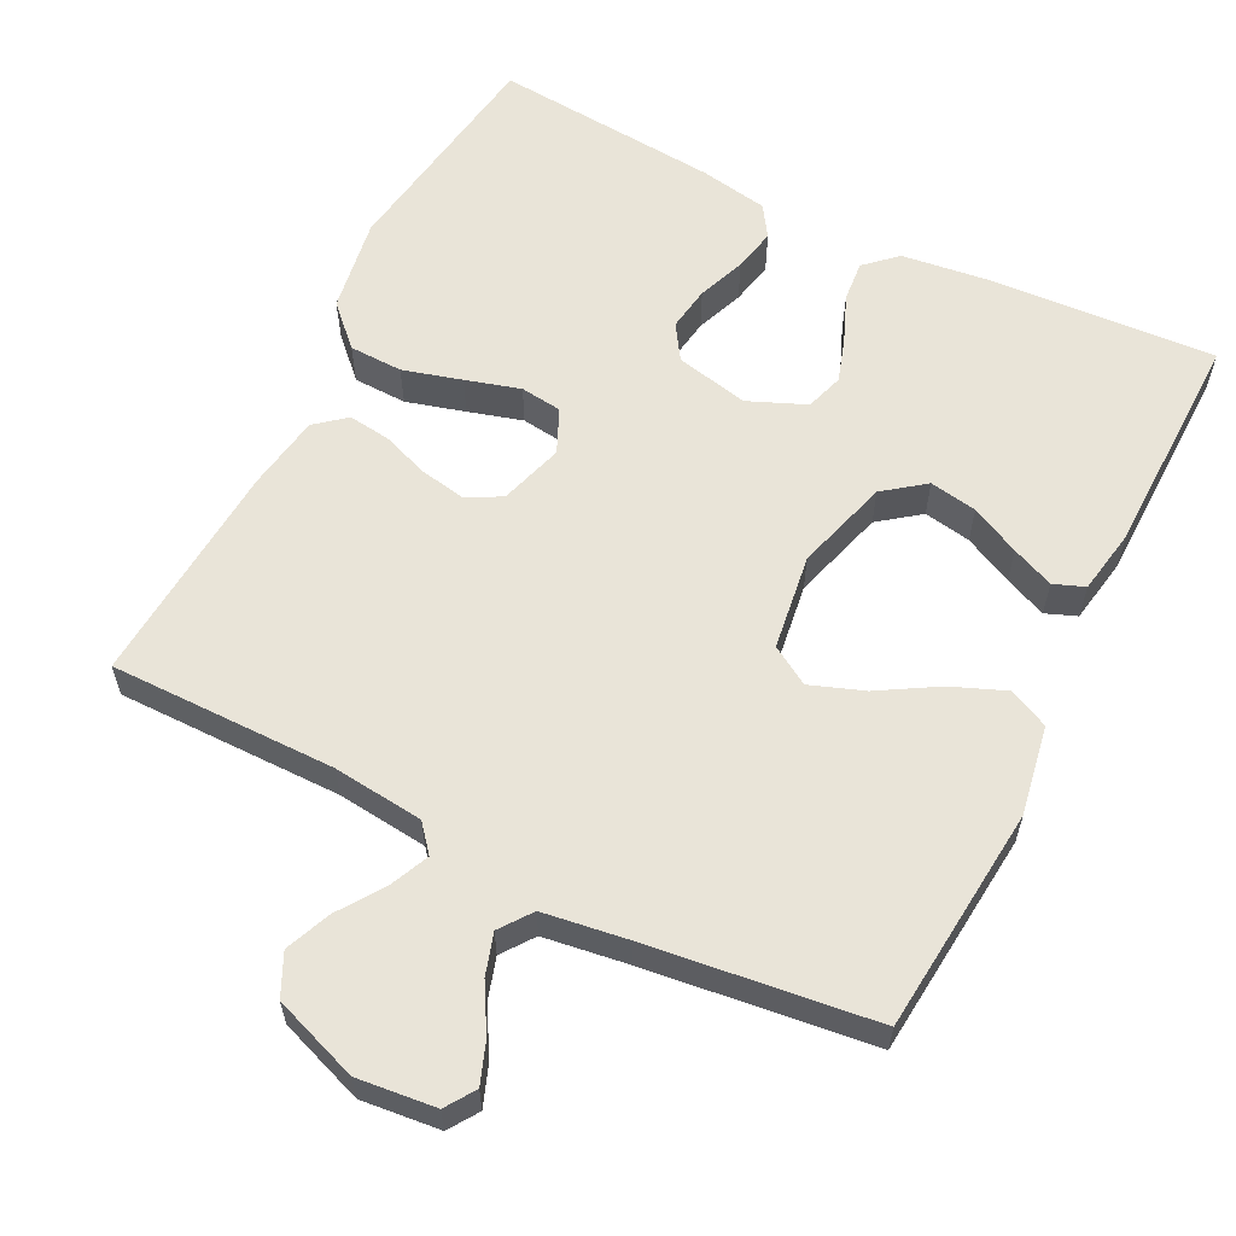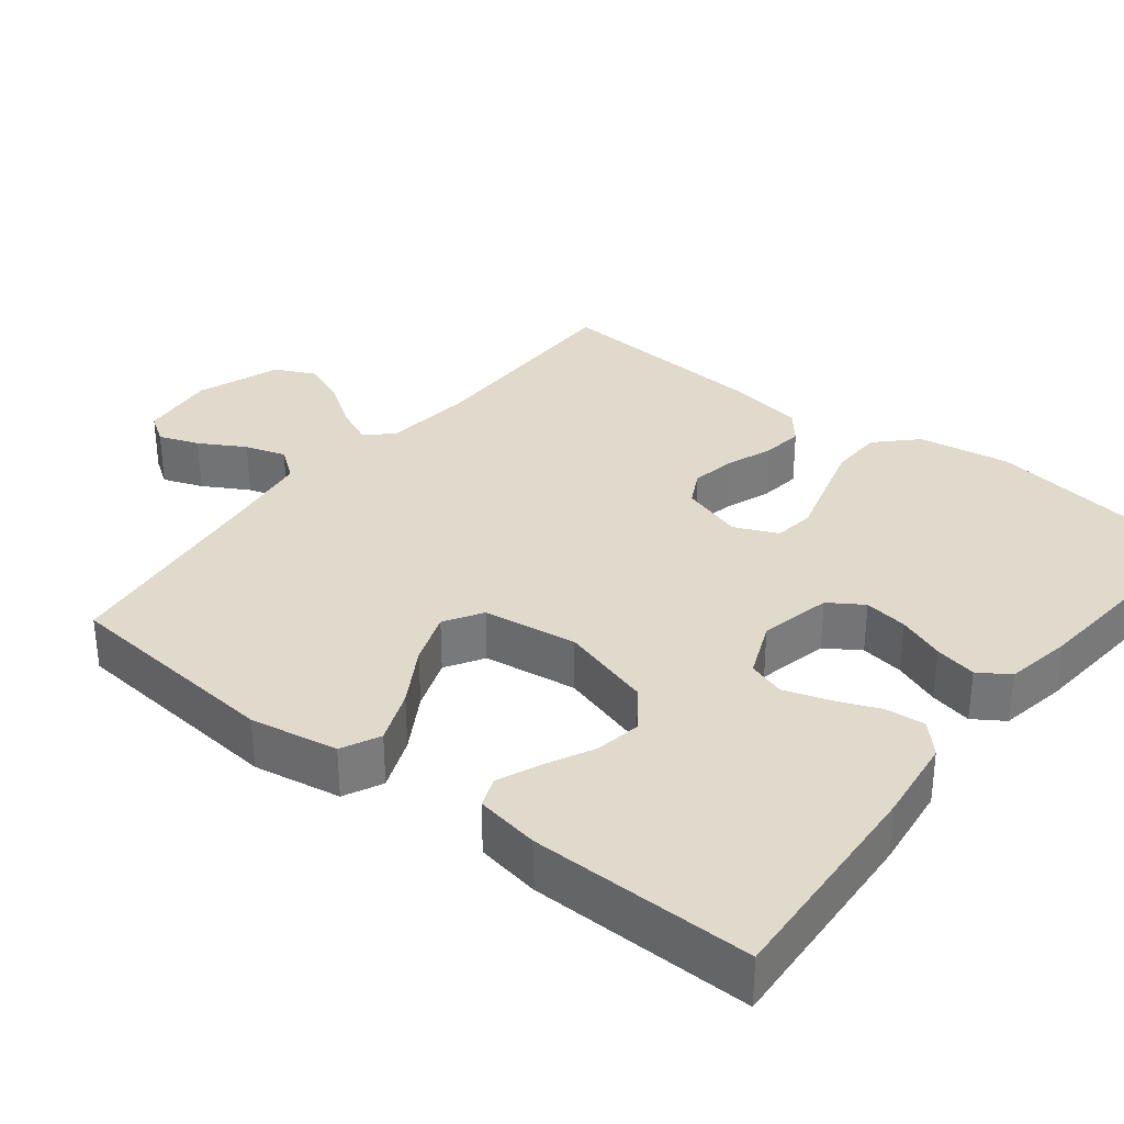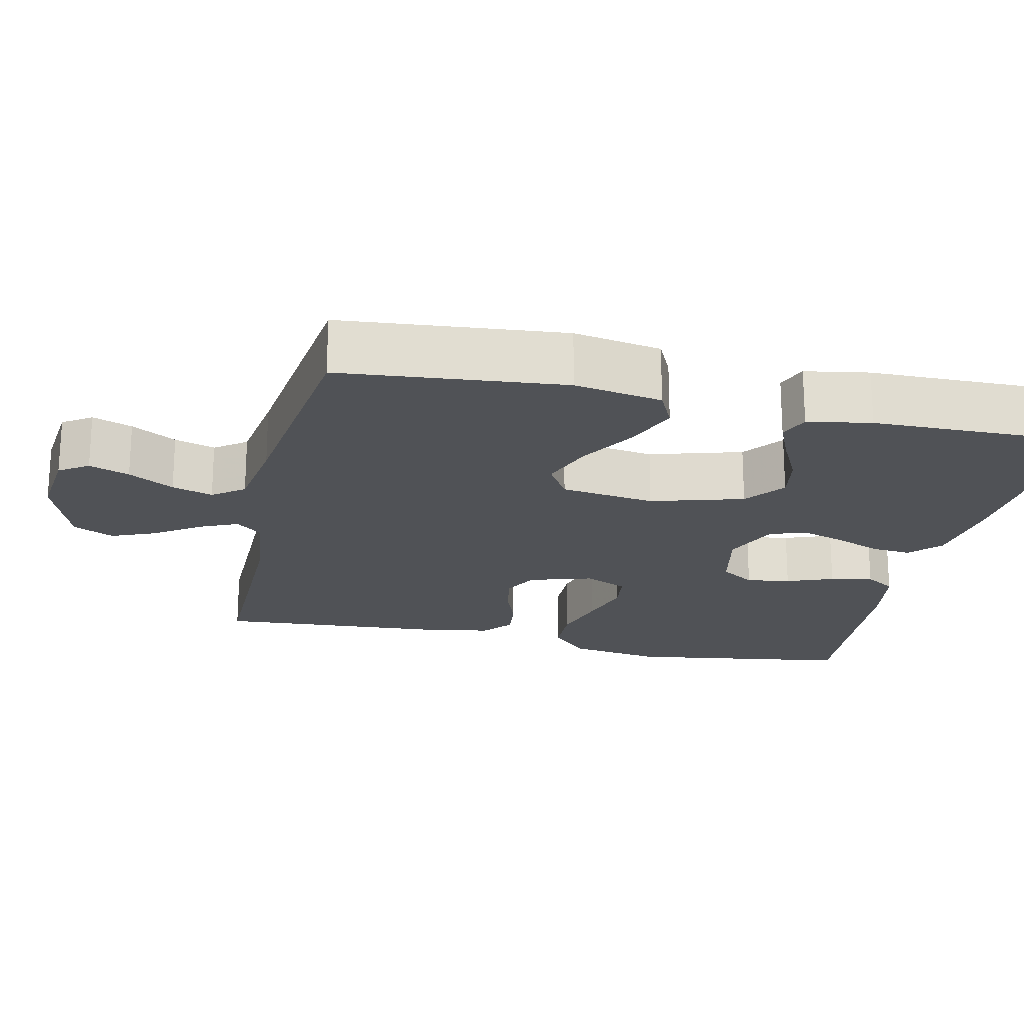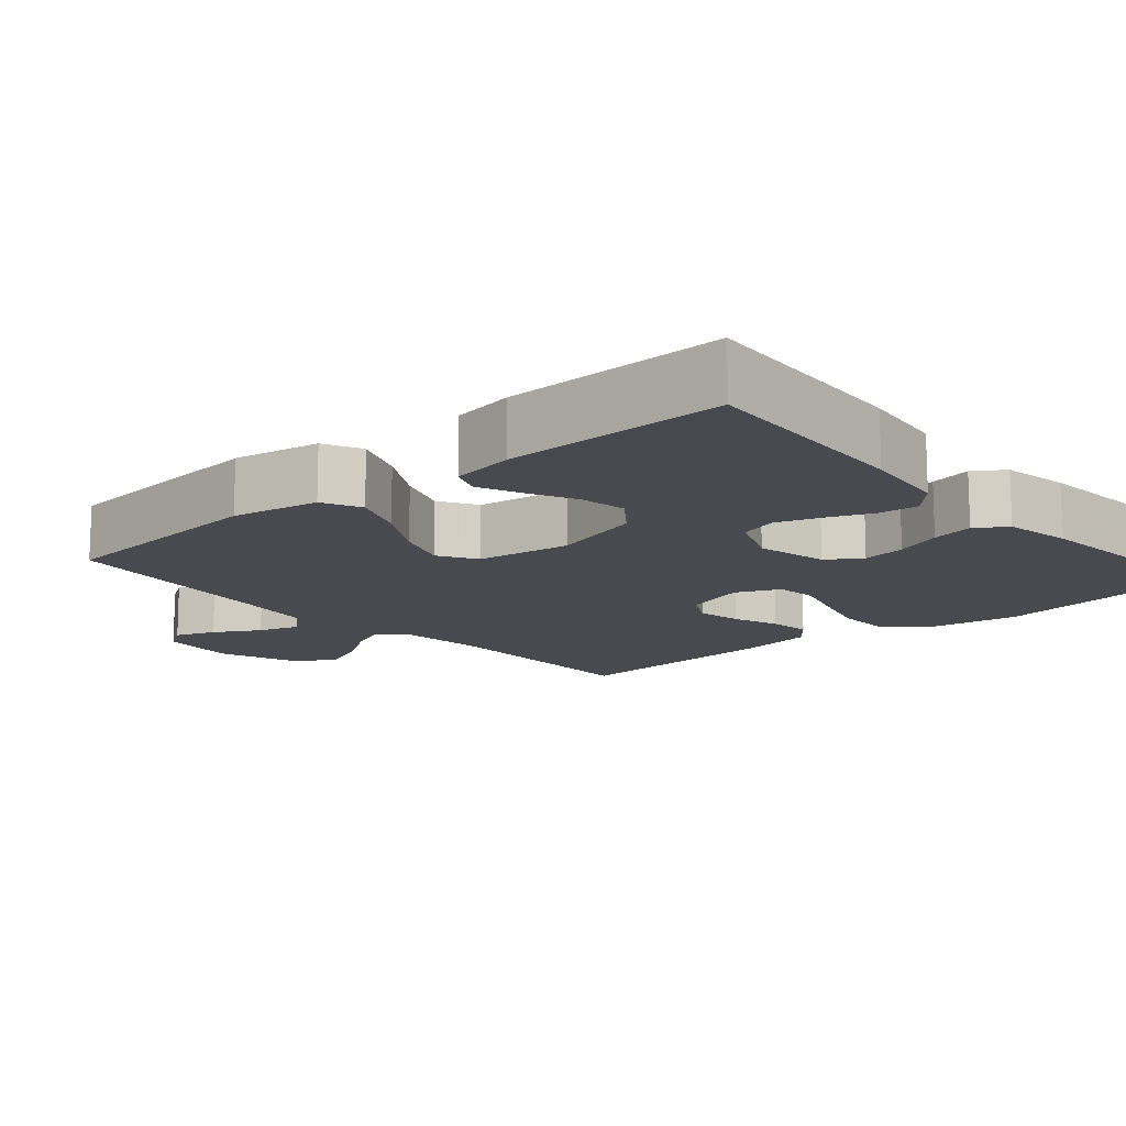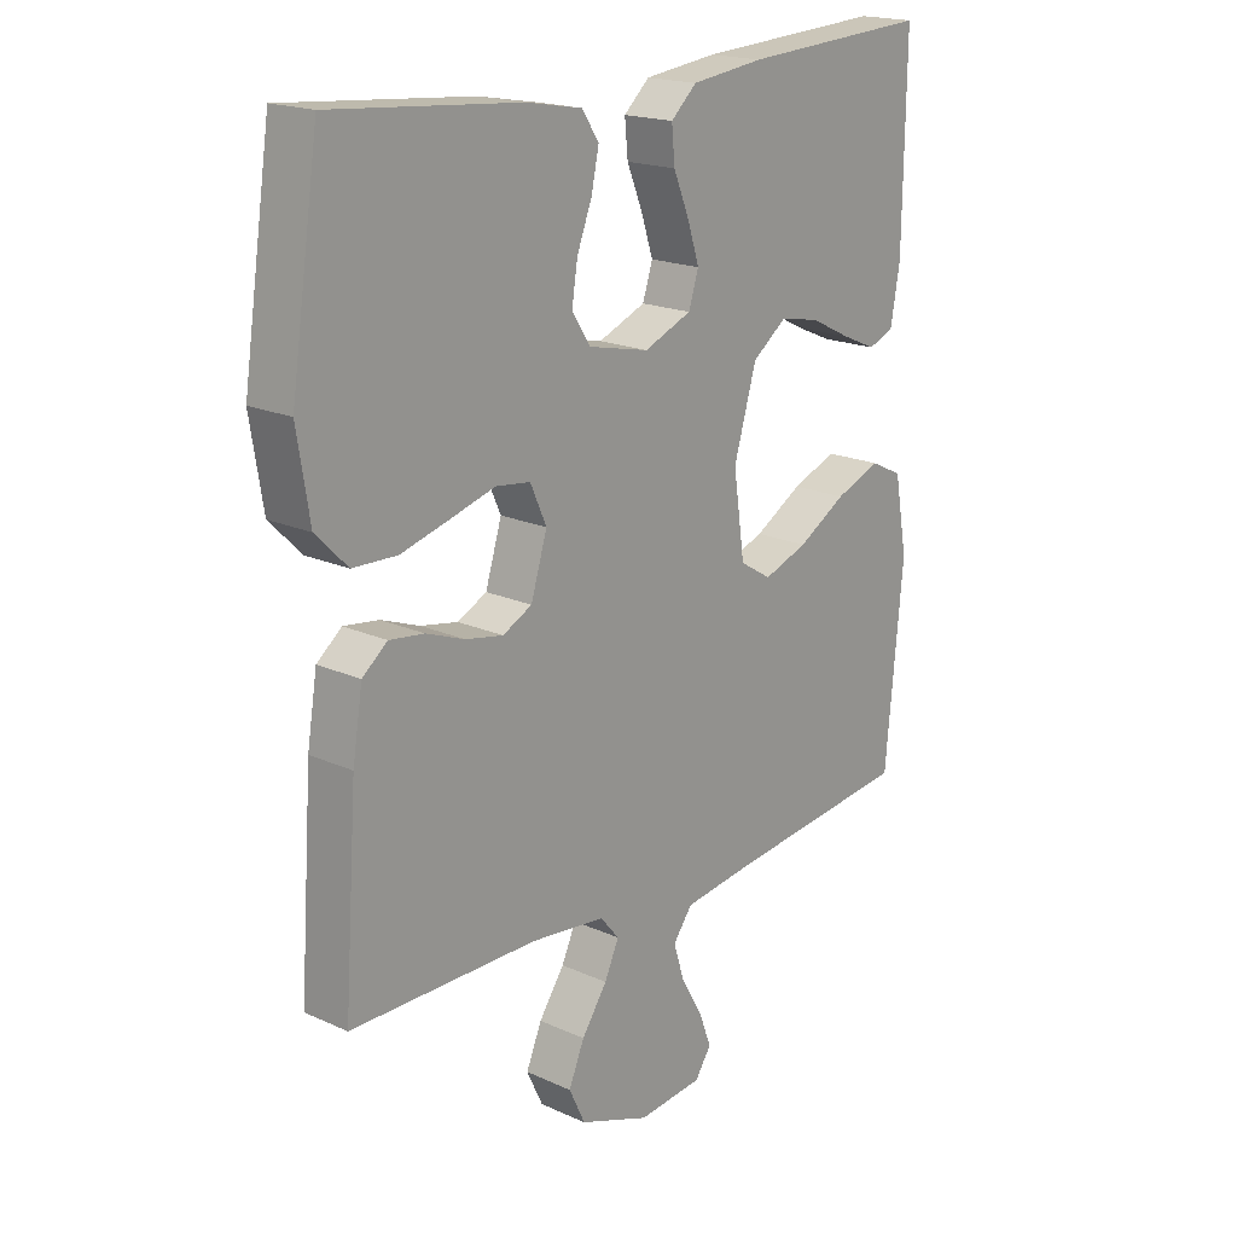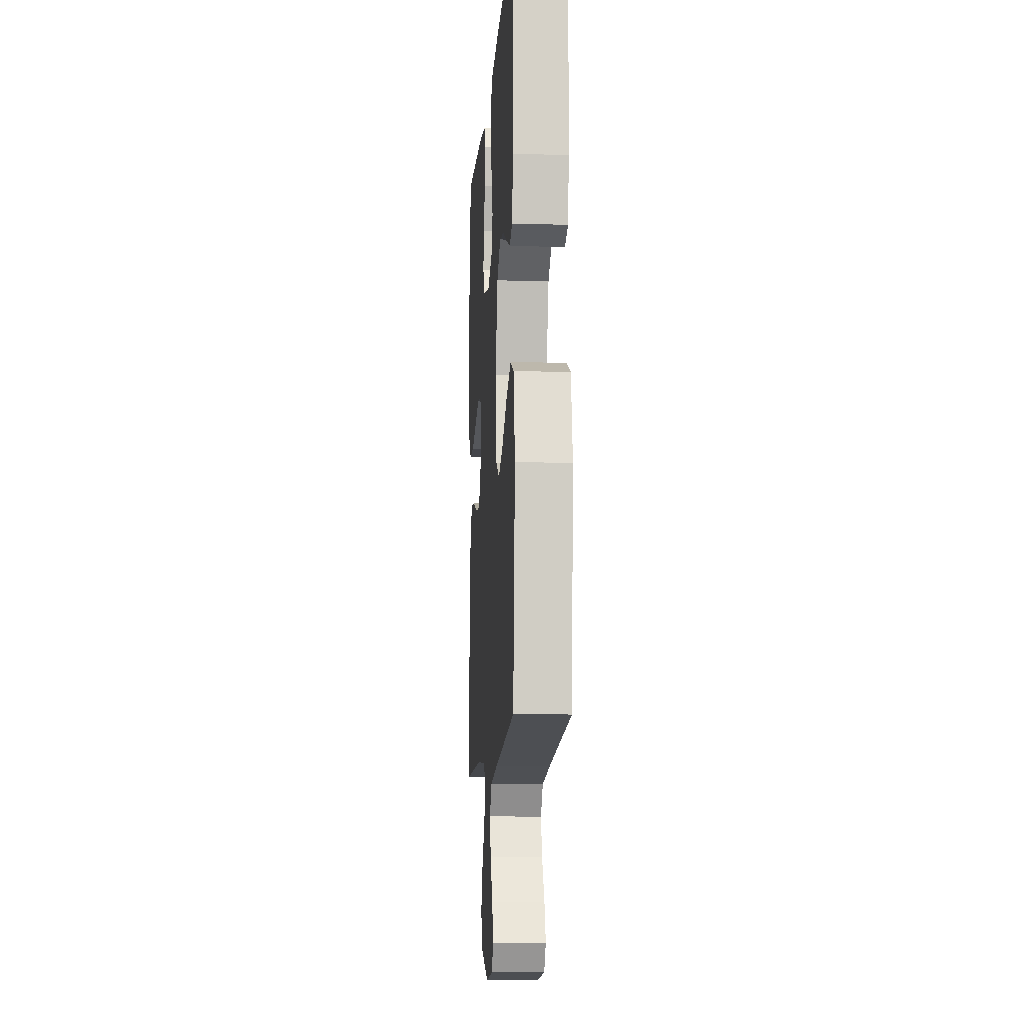
<metadata>
{"format":"obj","ext":"obj","renderer":"f3d","projection":"perspective","resolution":1024,"background":"white","views":[{"elev":60.0,"azim":-153.3,"up":"+Y"},{"elev":33.0,"azim":-51.7,"up":"+Y"},{"elev":-20.6,"azim":-102.6,"up":"+Y"},{"elev":-13.6,"azim":-49.1,"up":"+Y"},{"elev":18.7,"azim":130.9,"up":"+Z"},{"elev":-10.9,"azim":-94.1,"up":"+Z"}]}
</metadata>
<code>
v -0.5 0.07 -0.5
v -0.528 0.07 -0.2
v -0.507 0.07 -0.082
v -0.455 0.07 -0.057
v -0.383 0.07 -0.086
v -0.306 0.07 -0.132
v -0.235 0.07 -0.158
v -0.184 0.07 -0.127
v -0.166 0.07 0
v -0.202 0.07 0.124
v -0.256 0.07 0.165
v -0.319 0.07 0.154
v -0.384 0.07 0.122
v -0.44 0.07 0.098
v -0.481 0.07 0.114
v -0.496 0.07 0.2
v -0.5 0.07 0.5
v -0.2 0.07 0.481
v -0.084 0.07 0.466
v -0.043 0.07 0.428
v -0.048 0.07 0.374
v -0.073 0.07 0.313
v -0.092 0.07 0.254
v -0.076 0.07 0.204
v 0 0.07 0.172
v 0.097 0.07 0.193
v 0.127 0.07 0.239
v 0.118 0.07 0.298
v 0.094 0.07 0.361
v 0.082 0.07 0.418
v 0.109 0.07 0.459
v 0.2 0.07 0.475
v 0.5 0.07 0.5
v 0.545 0.07 0.2
v 0.525 0.07 0.075
v 0.474 0.07 0.024
v 0.403 0.07 0.022
v 0.325 0.07 0.044
v 0.253 0.07 0.065
v 0.198 0.07 0.058
v 0.172 0.07 0
v 0.198 0.07 -0.085
v 0.245 0.07 -0.109
v 0.305 0.07 -0.098
v 0.367 0.07 -0.075
v 0.423 0.07 -0.068
v 0.463 0.07 -0.101
v 0.479 0.07 -0.2
v 0.5 0.07 -0.5
v 0.2 0.07 -0.499
v 0.08 0.07 -0.512
v 0.05 0.07 -0.548
v 0.073 0.07 -0.599
v 0.114 0.07 -0.659
v 0.139 0.07 -0.719
v 0.113 0.07 -0.774
v 0 0.07 -0.815
v -0.104 0.07 -0.804
v -0.13 0.07 -0.765
v -0.11 0.07 -0.711
v -0.075 0.07 -0.65
v -0.058 0.07 -0.595
v -0.089 0.07 -0.553
v -0.2 0.07 -0.537
v -0.5 0 -0.5
v -0.528 0 -0.2
v -0.507 0 -0.082
v -0.455 0 -0.057
v -0.383 0 -0.086
v -0.306 0 -0.132
v -0.235 0 -0.158
v -0.184 0 -0.127
v -0.166 0 0
v -0.202 0 0.124
v -0.256 0 0.165
v -0.319 0 0.154
v -0.384 0 0.122
v -0.44 0 0.098
v -0.481 0 0.114
v -0.496 0 0.2
v -0.5 0 0.5
v -0.2 0 0.481
v -0.084 0 0.466
v -0.043 0 0.428
v -0.048 0 0.374
v -0.073 0 0.313
v -0.092 0 0.254
v -0.076 0 0.204
v 0 0 0.172
v 0.097 0 0.193
v 0.127 0 0.239
v 0.118 0 0.298
v 0.094 0 0.361
v 0.082 0 0.418
v 0.109 0 0.459
v 0.2 0 0.475
v 0.5 0 0.5
v 0.545 0 0.2
v 0.525 0 0.075
v 0.474 0 0.024
v 0.403 0 0.022
v 0.325 0 0.044
v 0.253 0 0.065
v 0.198 0 0.058
v 0.172 0 0
v 0.198 0 -0.085
v 0.245 0 -0.109
v 0.305 0 -0.098
v 0.367 0 -0.075
v 0.423 0 -0.068
v 0.463 0 -0.101
v 0.479 0 -0.2
v 0.5 0 -0.5
v 0.2 0 -0.499
v 0.08 0 -0.512
v 0.05 0 -0.548
v 0.073 0 -0.599
v 0.114 0 -0.659
v 0.139 0 -0.719
v 0.113 0 -0.774
v 0 0 -0.815
v -0.104 0 -0.804
v -0.13 0 -0.765
v -0.11 0 -0.711
v -0.075 0 -0.65
v -0.058 0 -0.595
v -0.089 0 -0.553
v -0.2 0 -0.537
f 58 59 60 61
f 58 61 62
f 57 58 62
f 56 57 62
f 53 54 55 56
f 52 53 56 62
f 51 52 62 63
f 47 48 49 50
f 47 50 51
f 44 45 46 47
f 43 44 47 51
f 42 43 51 63
f 36 37 38 39
f 34 35 36 39
f 34 39 40
f 33 34 40
f 32 33 40
f 31 32 40 41
f 28 29 30 31
f 27 28 31 41
f 19 20 21 22
f 19 22 23
f 18 19 23
f 17 18 23 24
f 12 13 14 15
f 12 15 16 17
f 3 4 5 6
f 3 6 7
f 64 1 2 3
f 64 3 7
f 41 42 63 64
f 26 27 41 64
f 25 26 64
f 24 25 64
f 11 12 17 24
f 10 11 24
f 9 10 24
f 8 9 24 64
f 7 8 64
f 125 124 123 122
f 126 125 122
f 126 122 121
f 126 121 120
f 120 119 118 117
f 126 120 117 116
f 127 126 116 115
f 114 113 112 111
f 115 114 111
f 111 110 109 108
f 115 111 108 107
f 127 115 107 106
f 103 102 101 100
f 103 100 99 98
f 104 103 98
f 104 98 97
f 104 97 96
f 105 104 96 95
f 95 94 93 92
f 105 95 92 91
f 86 85 84 83
f 87 86 83
f 87 83 82
f 88 87 82 81
f 79 78 77 76
f 81 80 79 76
f 70 69 68 67
f 71 70 67
f 67 66 65 128
f 71 67 128
f 128 127 106 105
f 128 105 91 90
f 128 90 89
f 128 89 88
f 88 81 76 75
f 88 75 74
f 88 74 73
f 128 88 73 72
f 128 72 71
f 1 65 66 2
f 2 66 67 3
f 3 67 68 4
f 4 68 69 5
f 5 69 70 6
f 6 70 71 7
f 7 71 72 8
f 8 72 73 9
f 9 73 74 10
f 10 74 75 11
f 11 75 76 12
f 12 76 77 13
f 13 77 78 14
f 14 78 79 15
f 15 79 80 16
f 16 80 81 17
f 17 81 82 18
f 18 82 83 19
f 19 83 84 20
f 20 84 85 21
f 21 85 86 22
f 22 86 87 23
f 23 87 88 24
f 24 88 89 25
f 25 89 90 26
f 26 90 91 27
f 27 91 92 28
f 28 92 93 29
f 29 93 94 30
f 30 94 95 31
f 31 95 96 32
f 32 96 97 33
f 33 97 98 34
f 34 98 99 35
f 35 99 100 36
f 36 100 101 37
f 37 101 102 38
f 38 102 103 39
f 39 103 104 40
f 40 104 105 41
f 41 105 106 42
f 42 106 107 43
f 43 107 108 44
f 44 108 109 45
f 45 109 110 46
f 46 110 111 47
f 47 111 112 48
f 48 112 113 49
f 49 113 114 50
f 50 114 115 51
f 51 115 116 52
f 52 116 117 53
f 53 117 118 54
f 54 118 119 55
f 55 119 120 56
f 56 120 121 57
f 57 121 122 58
f 58 122 123 59
f 59 123 124 60
f 60 124 125 61
f 61 125 126 62
f 62 126 127 63
f 63 127 128 64
f 64 128 65 1

</code>
